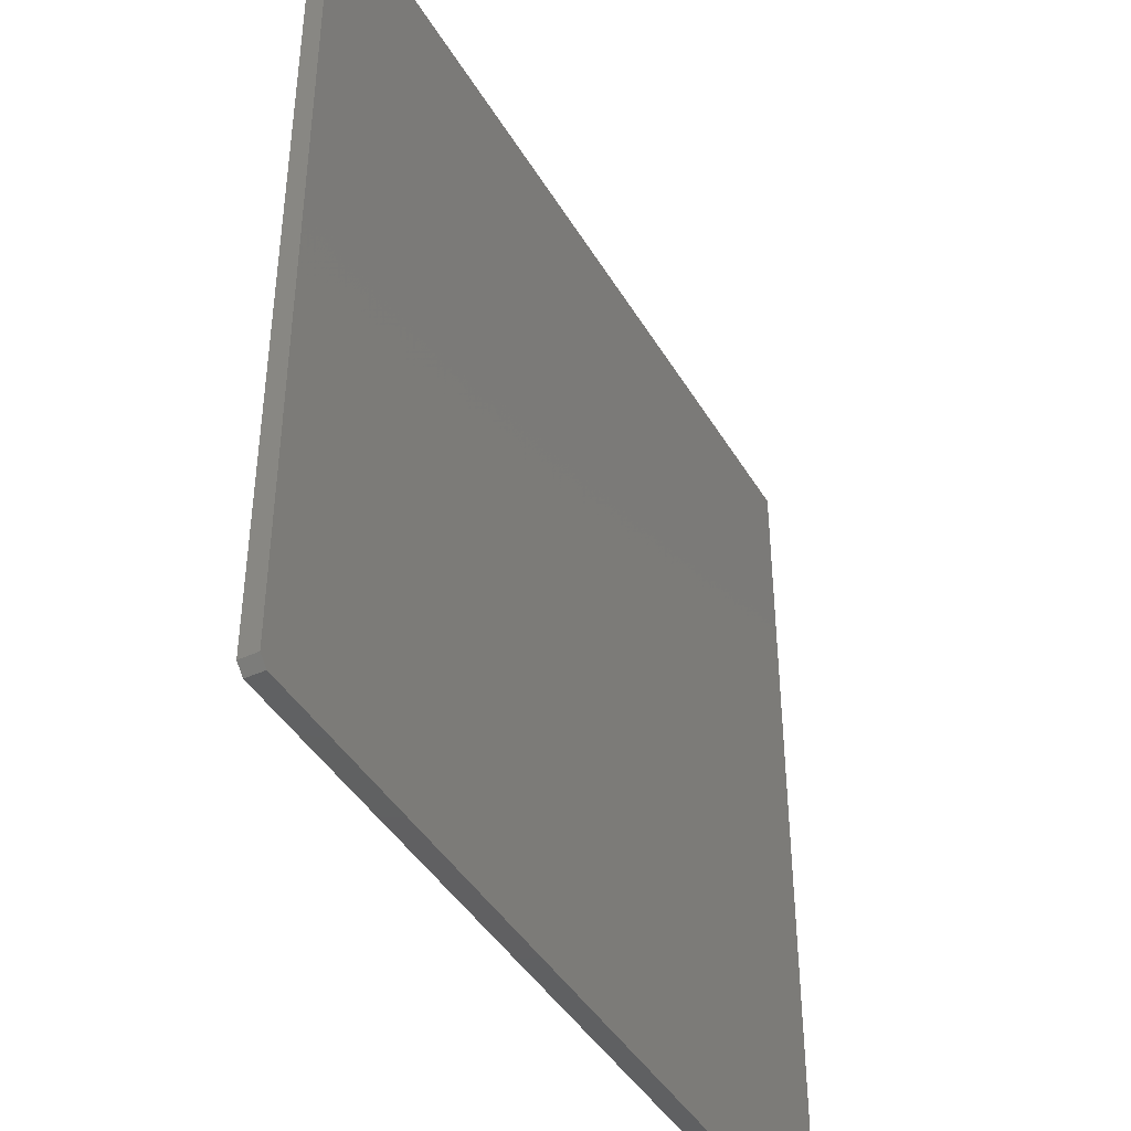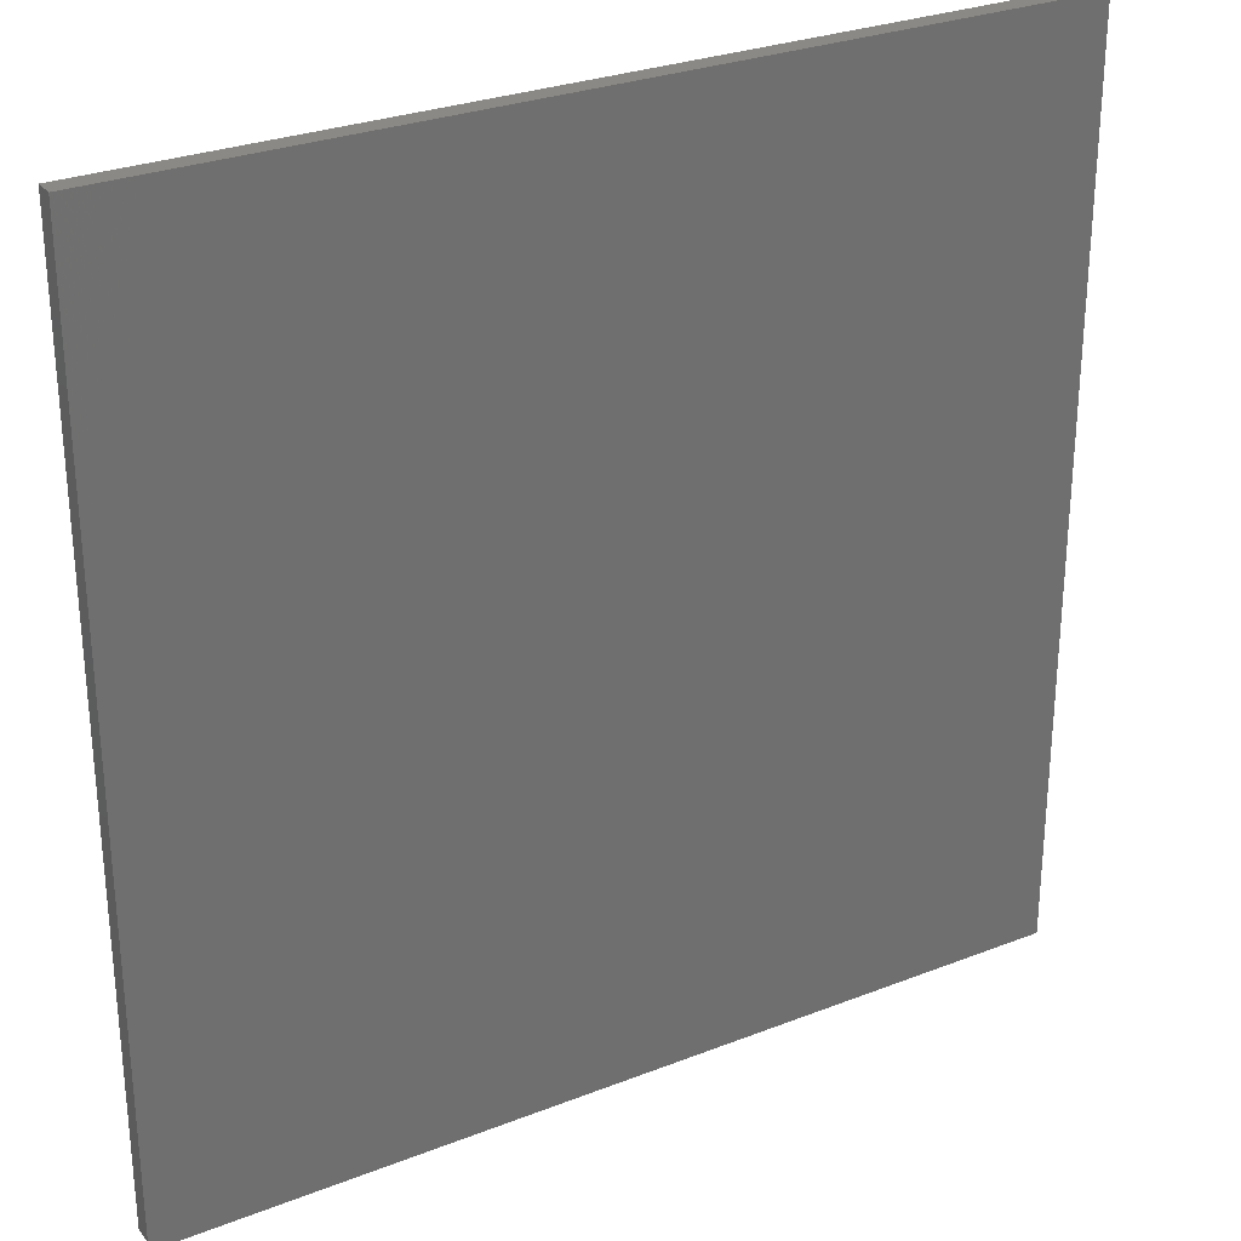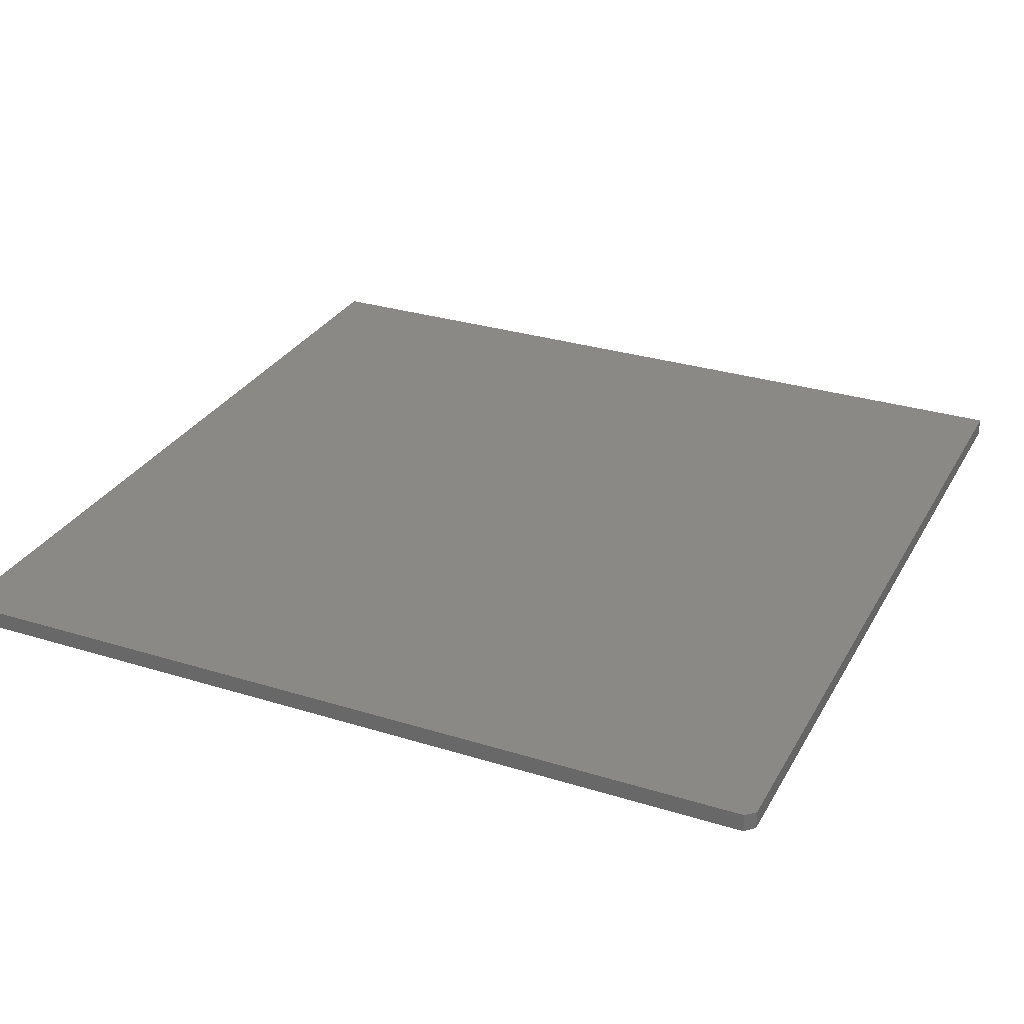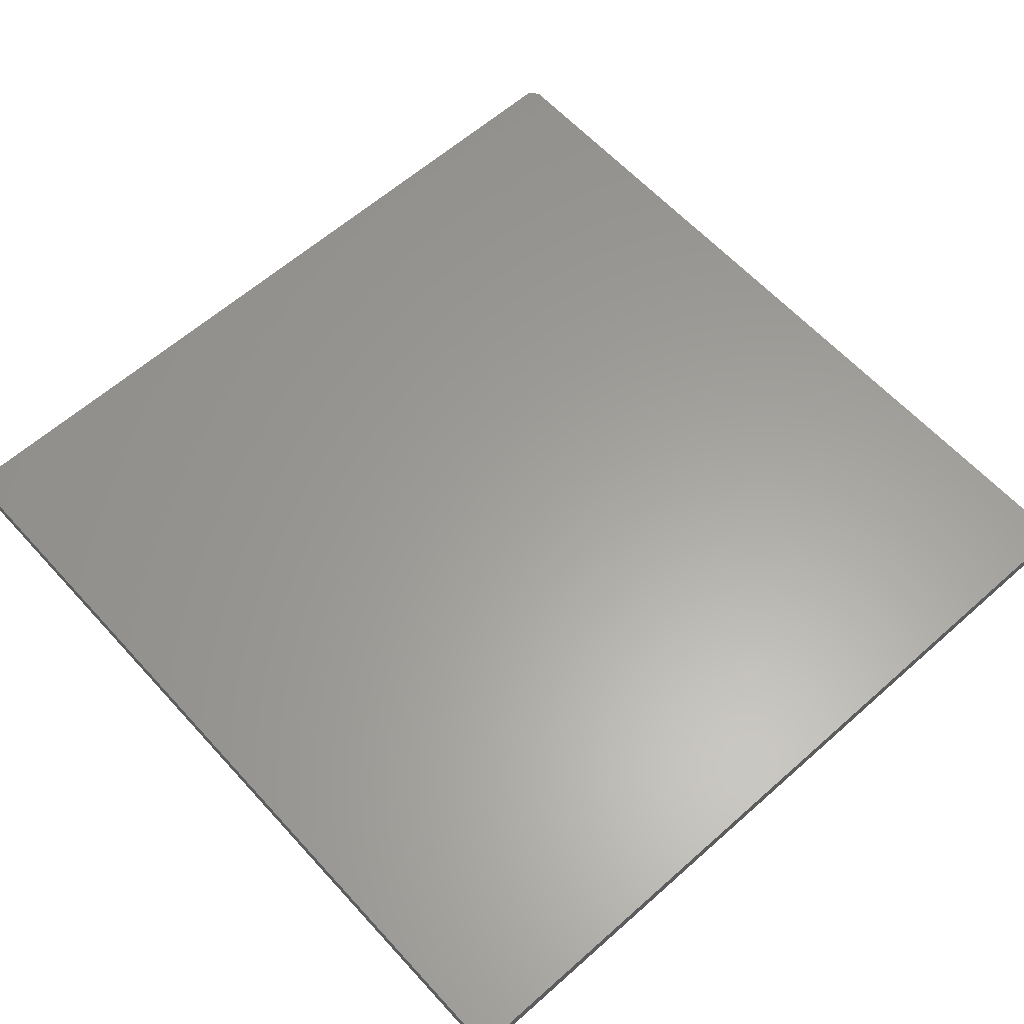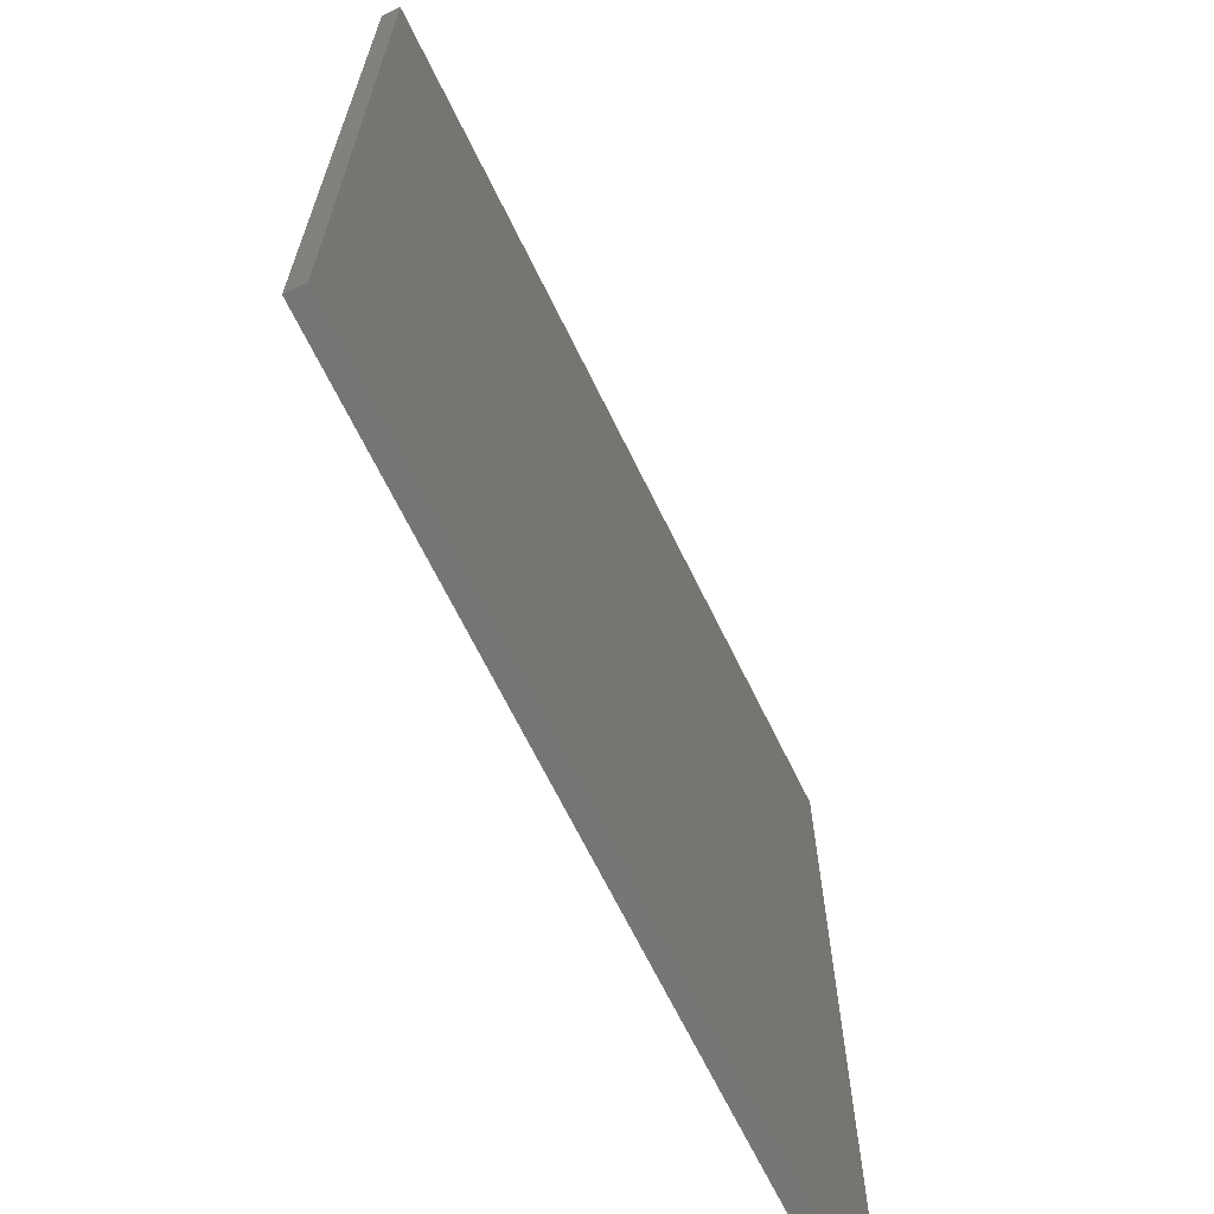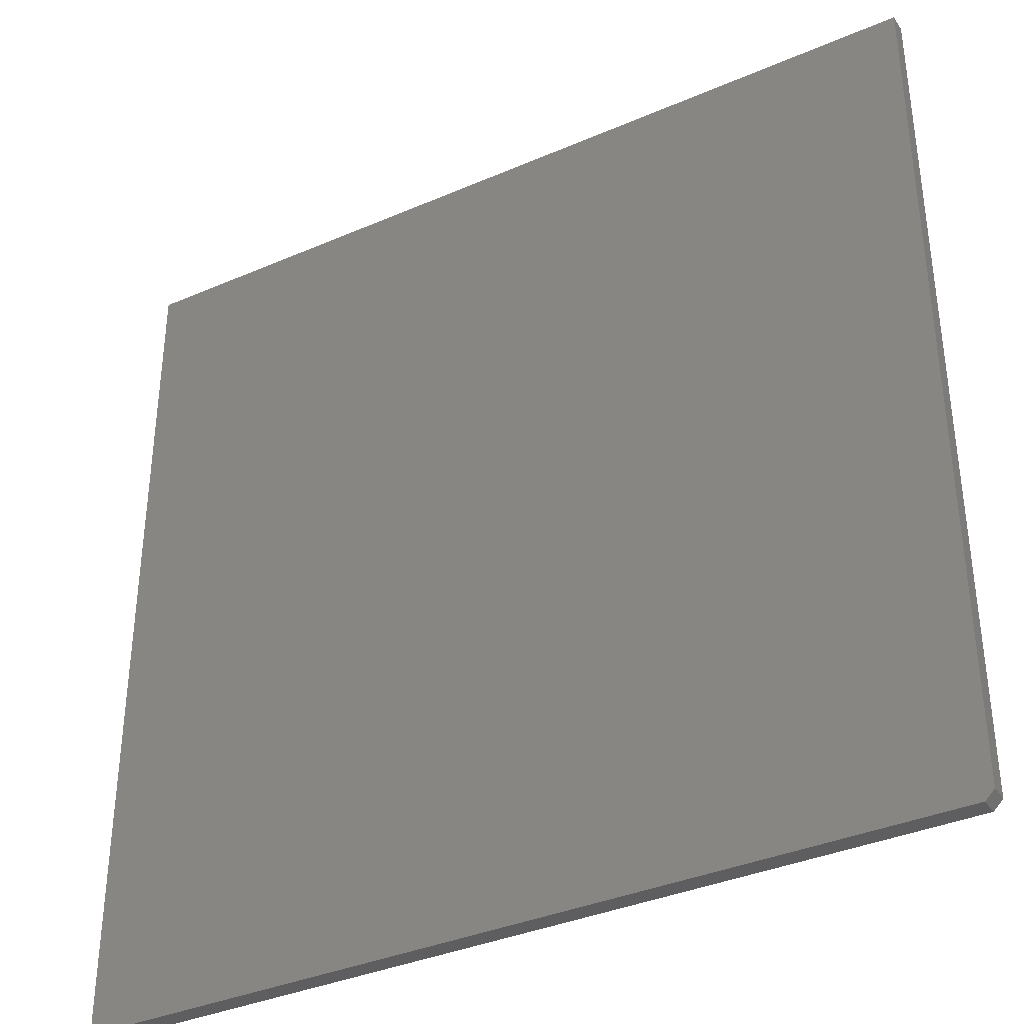
<metadata>
{"format":"stl","ext":"stl","renderer":"f3d","projection":"perspective","resolution":1024,"background":"white","views":[{"elev":-42.5,"azim":-61.6,"up":"+Y"},{"elev":28.5,"azim":-30.5,"up":"+Y"},{"elev":29.6,"azim":-65.5,"up":"+Z"},{"elev":61.2,"azim":137.9,"up":"+Z"},{"elev":-67.8,"azim":116.1,"up":"+Y"},{"elev":-36.5,"azim":-150.6,"up":"+Y"}]}
</metadata>
<code>
# stl→obj: 10 verts, 16 faces
v 0.007812 -0.75 -4.784e-19
v 0.7422 -0.75 -4.545e-17
v 0.007812 -0.75 0.01562
v 0.7422 -0.75 0.01562
v 9.568e-19 0 0.01562
v 0 0 0
v 0 -0.7422 0.01562
v 0 -0.7422 0
v 0.7422 0 0.01562
v 0.7422 0 -4.545e-17
f 1 2 3
f 3 2 4
f 5 6 7
f 7 6 8
f 9 5 4
f 4 5 7
f 4 7 3
f 6 10 8
f 8 10 2
f 8 2 1
f 3 7 1
f 1 7 8
f 6 5 10
f 10 5 9
f 10 9 2
f 2 9 4

</code>
